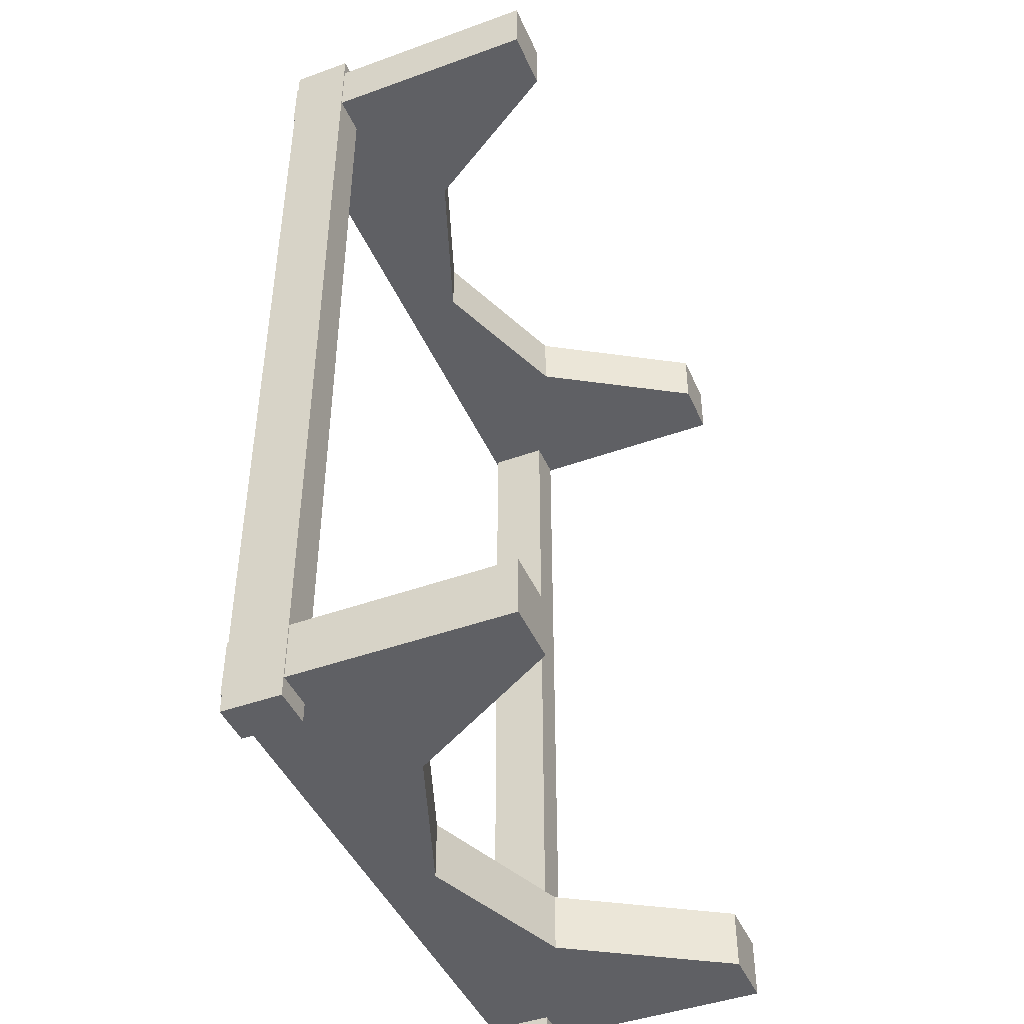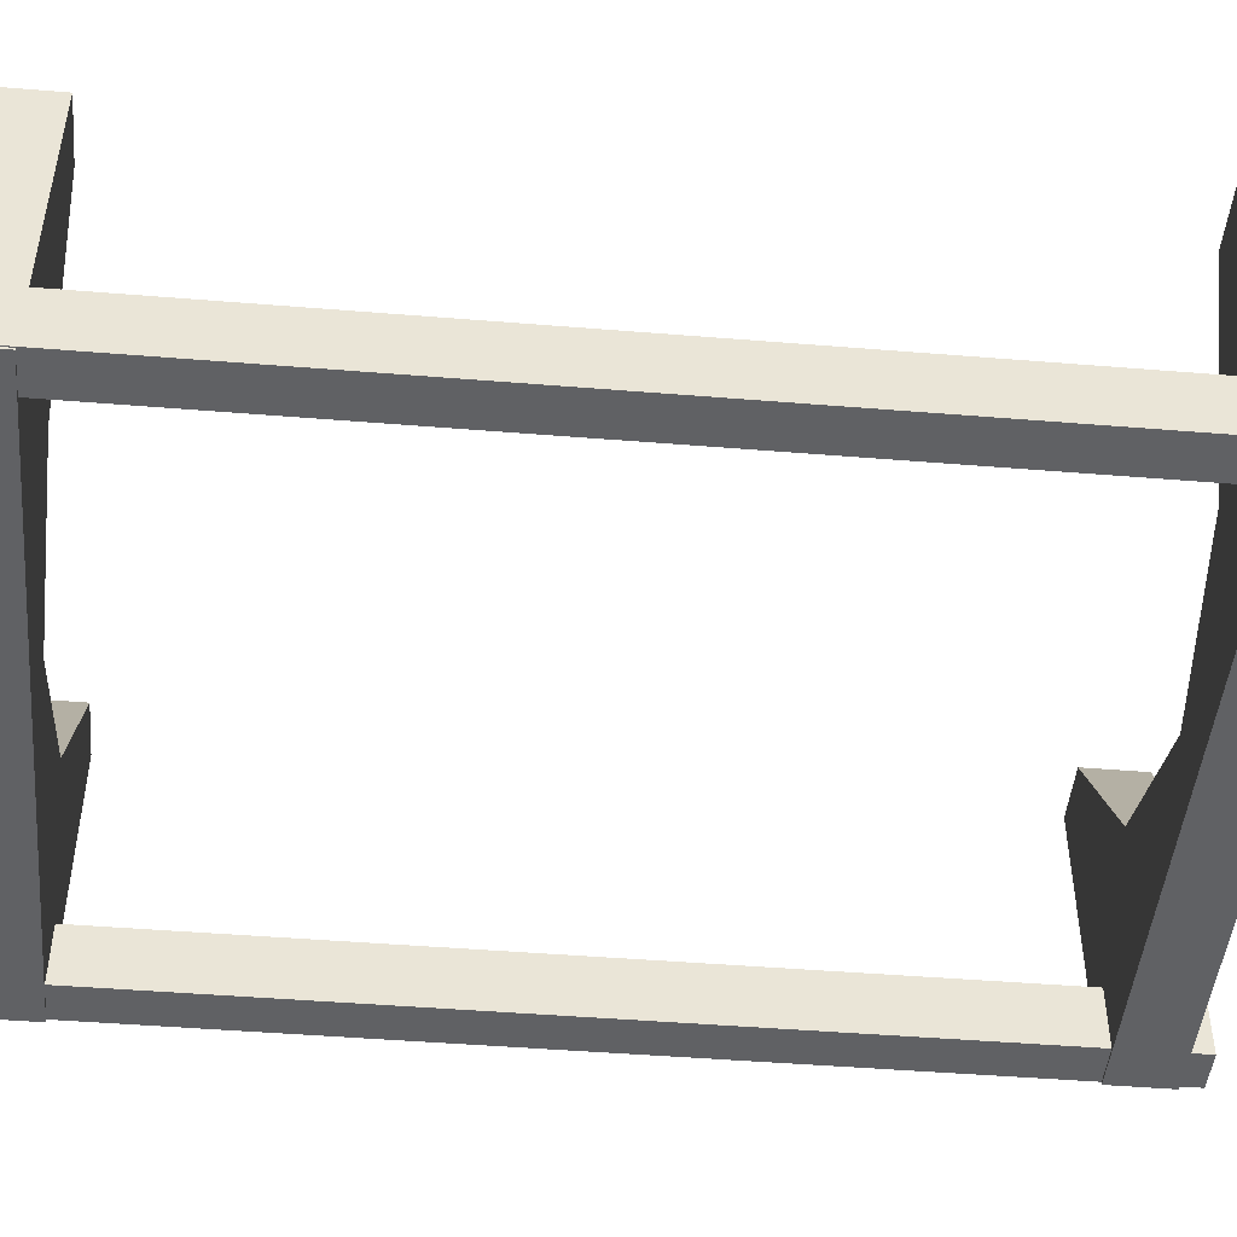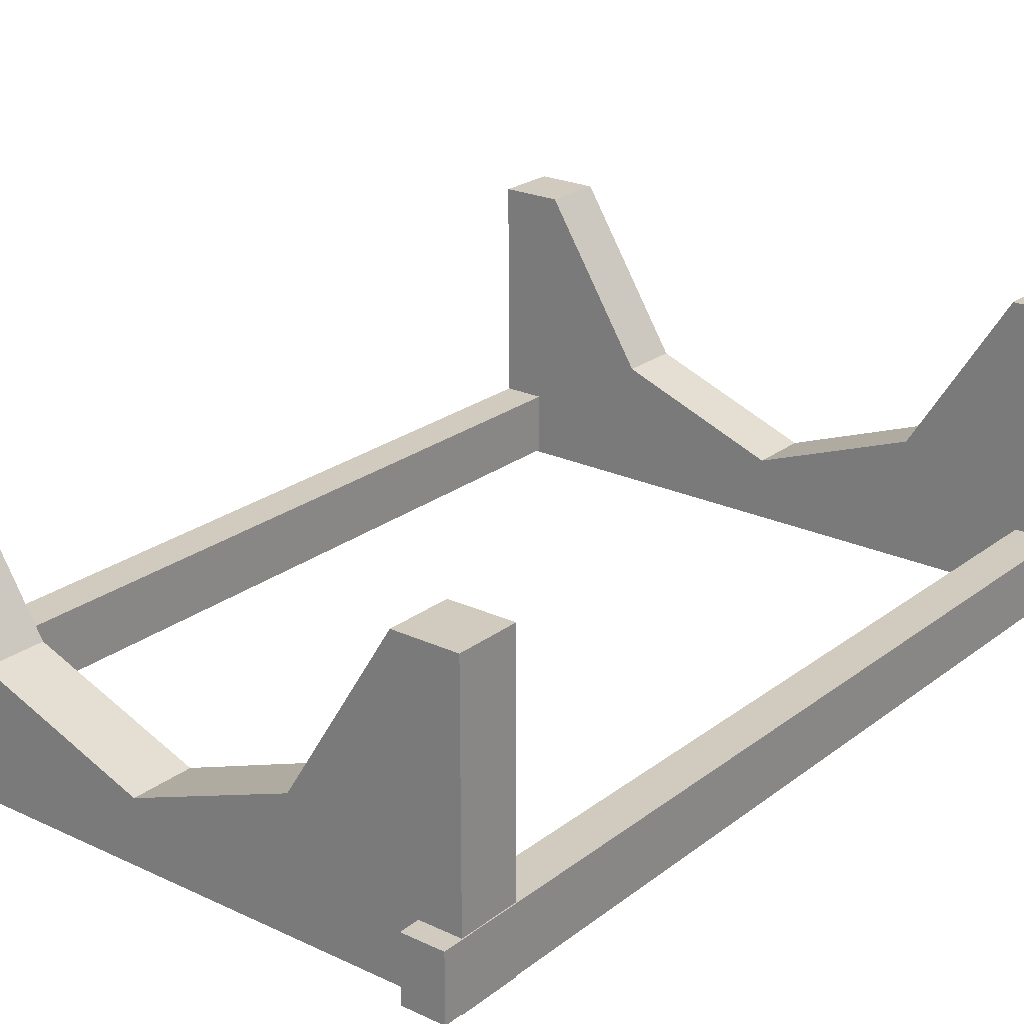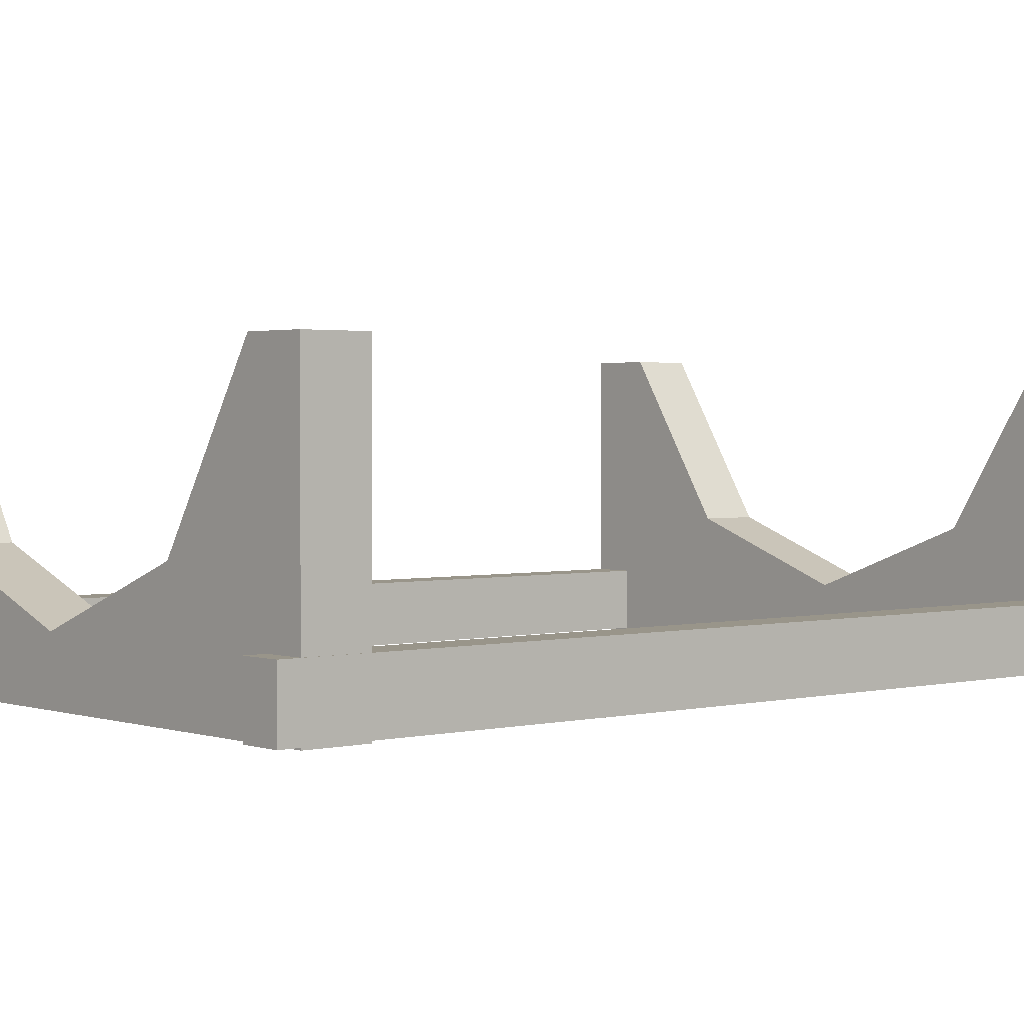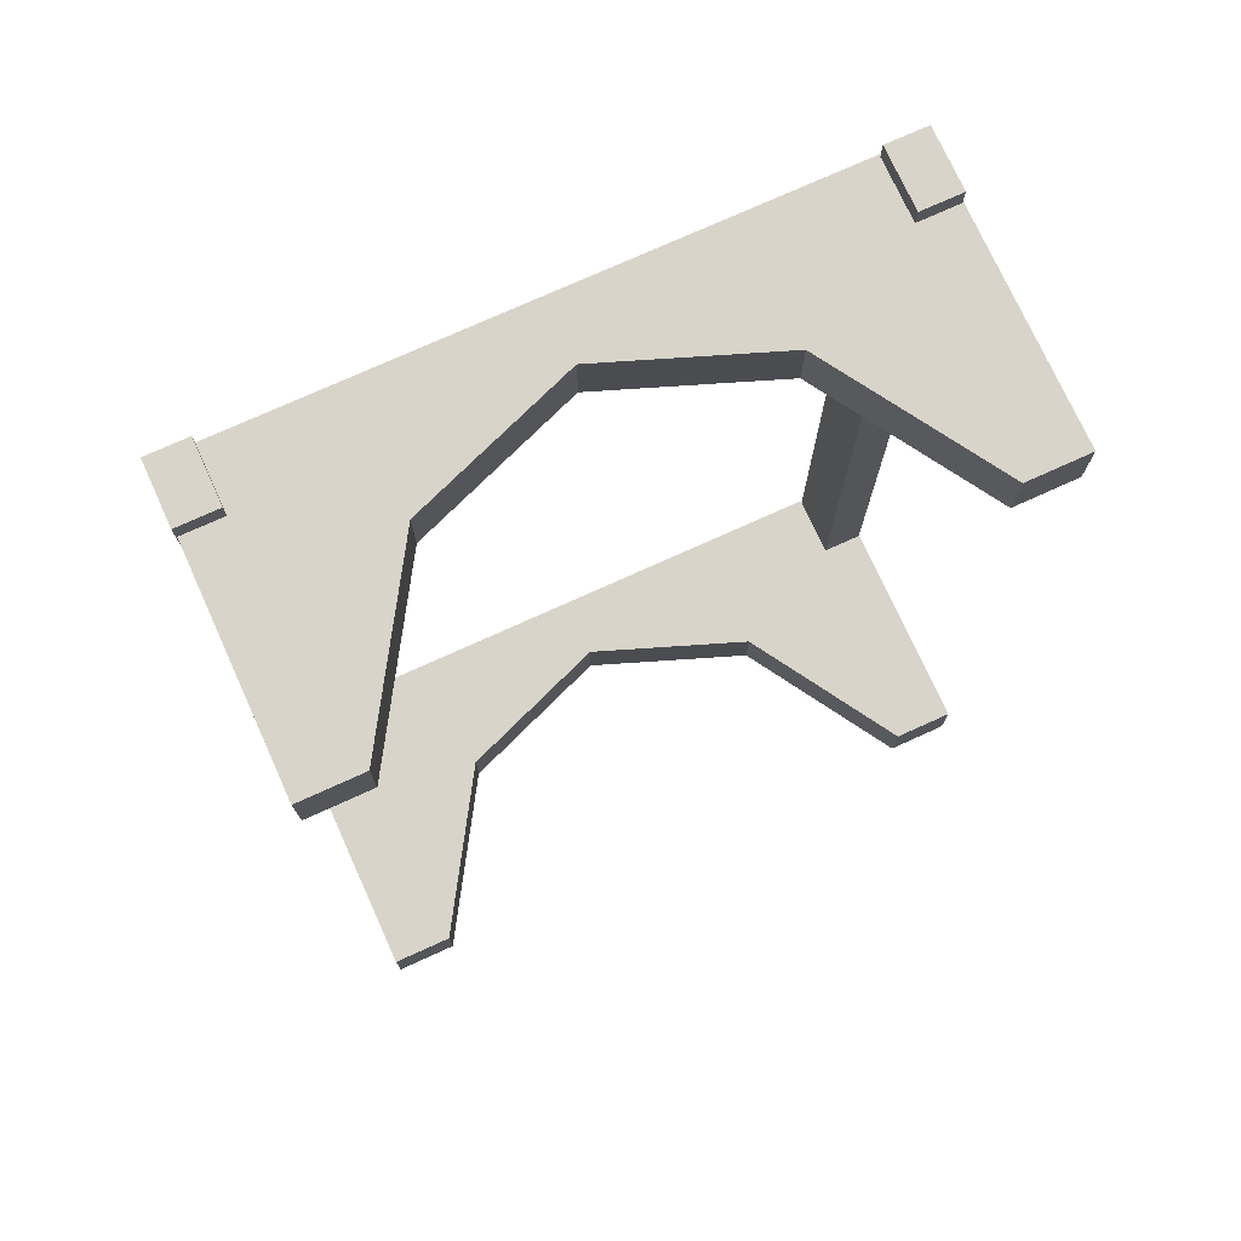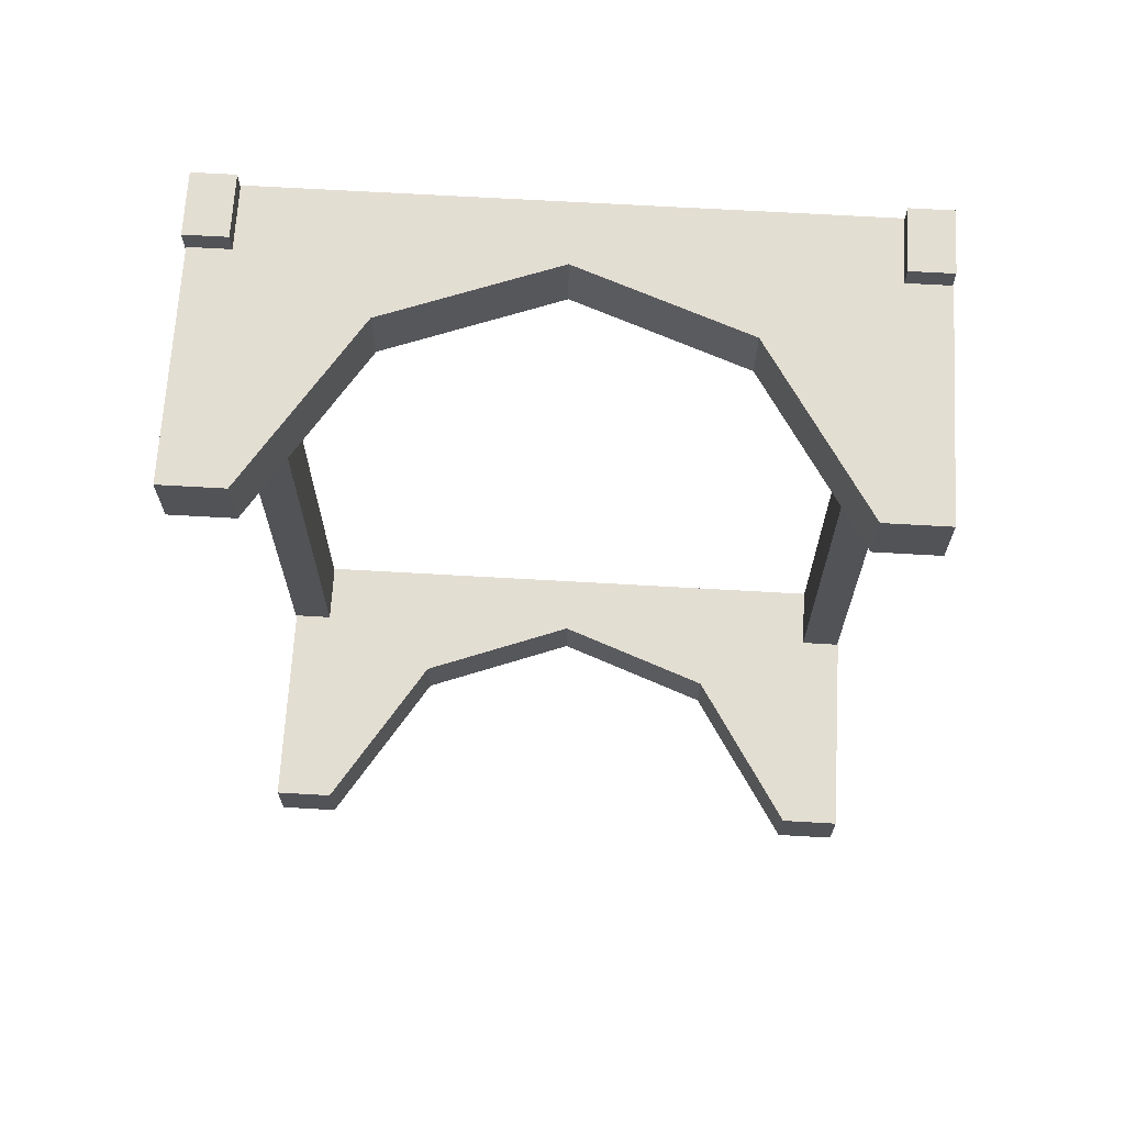
<metadata>
{"format":"obj","ext":"obj","renderer":"f3d","projection":"perspective","resolution":1024,"background":"white","views":[{"elev":-44.6,"azim":112.8,"up":"+Z"},{"elev":-47.0,"azim":84.7,"up":"+Y"},{"elev":23.3,"azim":38.3,"up":"+Y"},{"elev":2.0,"azim":49.3,"up":"+Y"},{"elev":74.9,"azim":155.6,"up":"+Z"},{"elev":67.7,"azim":-176.7,"up":"+Z"}]}
</metadata>
<code>
o stand1
v 1 0.4375 -0.5625
v 1 0.4375 -0.4688
v 1 0 -0.4688
v 1 0 -0.5625
v 0 0 -0.4688
v 0 0.4375 -0.4688
v 0 0.4375 -0.5625
v 0 0 -0.5625
v 0.9062 0.4375 -0.5625
v 0.75 0.1875 -0.5625
v 0.75 0.1875 -0.4688
v 0.9062 0.4375 -0.4688
v 0.9062 0 -0.4688
v 0.75 0 -0.4688
v 0.75 0 -0.5625
v 0.9062 0 -0.5625
v 0.09375 0.4375 -0.5625
v 0.25 0.1875 -0.5625
v 0.25 0 -0.5625
v 0.09375 0 -0.5625
v 0.25 0 -0.4688
v 0.09375 0 -0.4688
v 0.25 0.1875 -0.4688
v 0.09375 0.4375 -0.4688
v 0.5 0 -0.5625
v 0.5 0.09375 -0.5625
v 0.5 0.09375 -0.4688
v 0.5 0 -0.4688
f 1 2 3 4
f 5 6 7 8
f 9 10 11 12
f 13 14 15 16
f 12 11 14 13
f 16 15 10 9
f 17 18 19 20
f 20 19 21 22
f 22 21 23 24
f 24 23 18 17
f 4 16 9 1
f 1 9 12 2
f 2 12 13 3
f 3 13 16 4
f 7 17 20 8
f 8 20 22 5
f 5 22 24 6
f 6 24 17 7
f 25 19 18 26
f 26 18 23 27
f 27 23 21 28
f 28 21 19 25
f 26 10 15 25
f 25 15 14 28
f 28 14 11 27
f 27 11 10 26
o cube
v 0.06406 0.09688 -0.5938
v 0.06406 0.09688 0.3438
v 0.06406 0.003125 0.3438
v 0.06406 0.003125 -0.5938
v 0.001563 0.003125 -0.5938
v 0.001563 0.003125 0.3438
v 0.001563 0.09688 0.3438
v 0.001563 0.09688 -0.5938
v 0.06406 0.003125 0.9062
v 0.06406 0.09688 0.9062
v 0.001563 0.09688 0.9062
v 0.001563 0.003125 0.9062
f 29 30 31 32
f 33 34 35 36
f 36 35 30 29
f 32 31 34 33
f 37 38 39 40
f 33 36 29 32
f 39 35 34 40
f 40 34 31 37
f 37 31 30 38
f 38 30 35 39
o cube.000
v 1.002 0.09688 -0.5938
v 1.002 0.09688 0.3438
v 1.002 0.003125 0.3438
v 1.002 0.003125 -0.5938
v 0.9391 0.003125 -0.5938
v 0.9391 0.003125 0.3438
v 0.9391 0.09688 0.3438
v 0.9391 0.09688 -0.5938
v 1.002 0.003125 0.9062
v 1.002 0.09688 0.9062
v 0.9391 0.09688 0.9062
v 0.9391 0.003125 0.9062
f 41 42 43 44
f 45 46 47 48
f 48 47 42 41
f 44 43 46 45
f 49 50 51 52
f 45 48 41 44
f 51 47 46 52
f 52 46 43 49
f 49 43 42 50
f 50 42 47 51
o stand2
v 1 0.4375 0.7812
v 1 0.4375 0.875
v 1 -0 0.875
v 1 -0 0.7812
v 0 -0 0.875
v 0 0.4375 0.875
v 0 0.4375 0.7812
v 0 -0 0.7812
v 0.9062 0.4375 0.7812
v 0.75 0.1875 0.7812
v 0.75 0.1875 0.875
v 0.9062 0.4375 0.875
v 0.9062 -0 0.875
v 0.75 -0 0.875
v 0.75 -0 0.7812
v 0.9062 -0 0.7812
v 0.09375 0.4375 0.7812
v 0.25 0.1875 0.7812
v 0.25 -0 0.7812
v 0.09375 -0 0.7812
v 0.25 -0 0.875
v 0.09375 -0 0.875
v 0.25 0.1875 0.875
v 0.09375 0.4375 0.875
v 0.5 -0 0.7812
v 0.5 0.09375 0.7812
v 0.5 0.09375 0.875
v 0.5 -0 0.875
f 53 54 55 56
f 57 58 59 60
f 61 62 63 64
f 65 66 67 68
f 64 63 66 65
f 68 67 62 61
f 69 70 71 72
f 72 71 73 74
f 74 73 75 76
f 76 75 70 69
f 56 68 61 53
f 53 61 64 54
f 54 64 65 55
f 55 65 68 56
f 59 69 72 60
f 60 72 74 57
f 57 74 76 58
f 58 76 69 59
f 77 71 70 78
f 78 70 75 79
f 79 75 73 80
f 80 73 71 77
f 78 62 67 77
f 77 67 66 80
f 80 66 63 79
f 79 63 62 78

</code>
